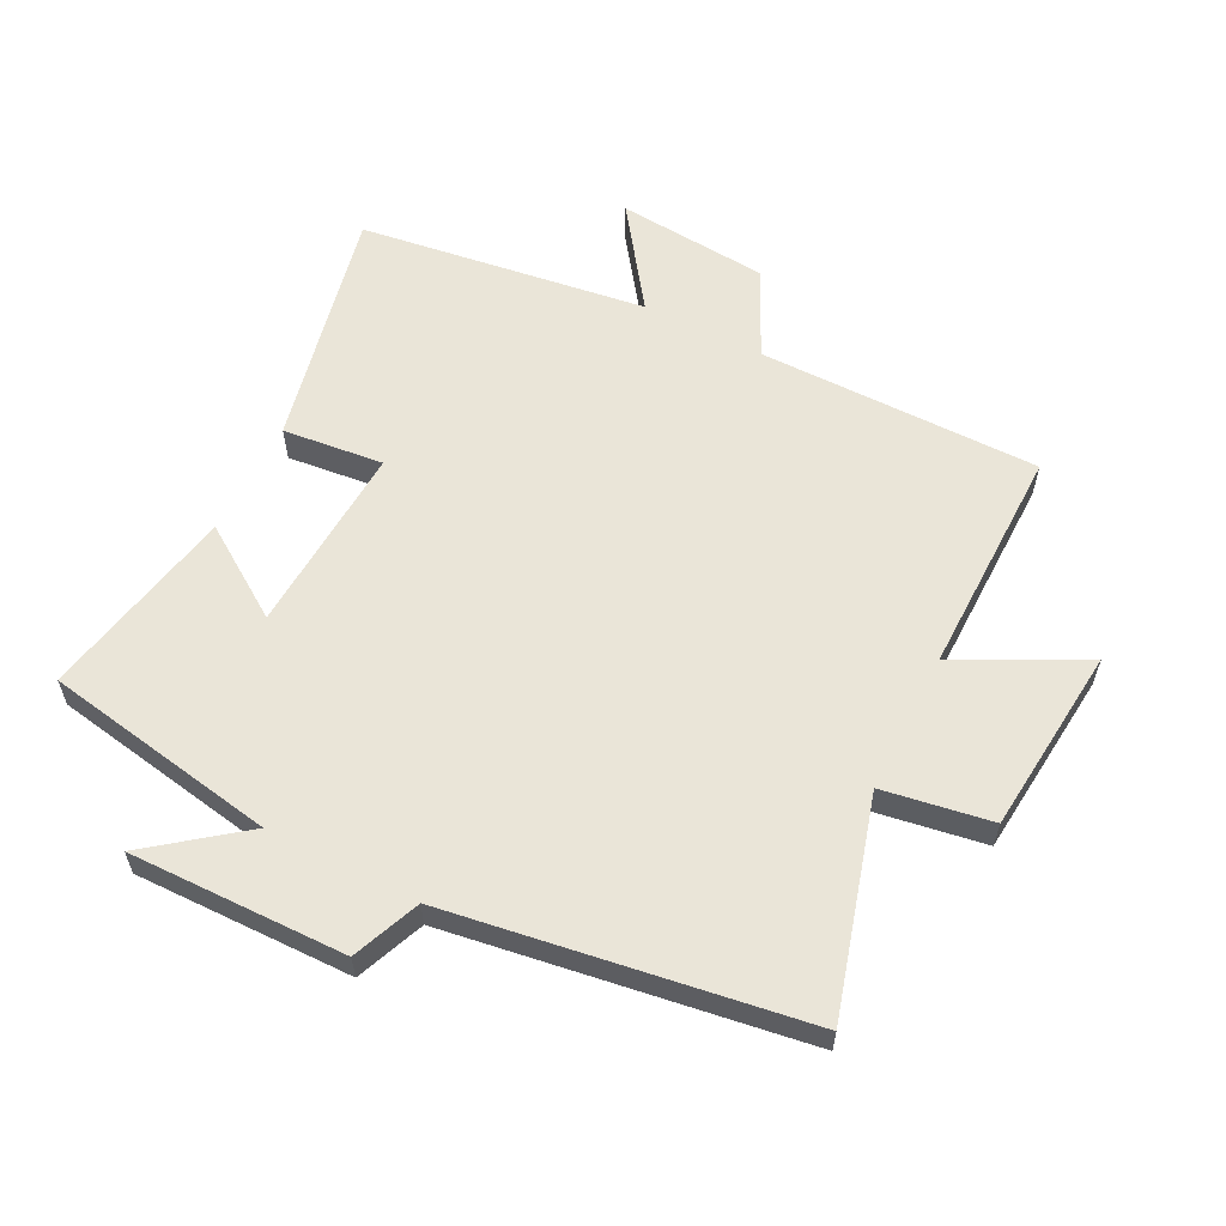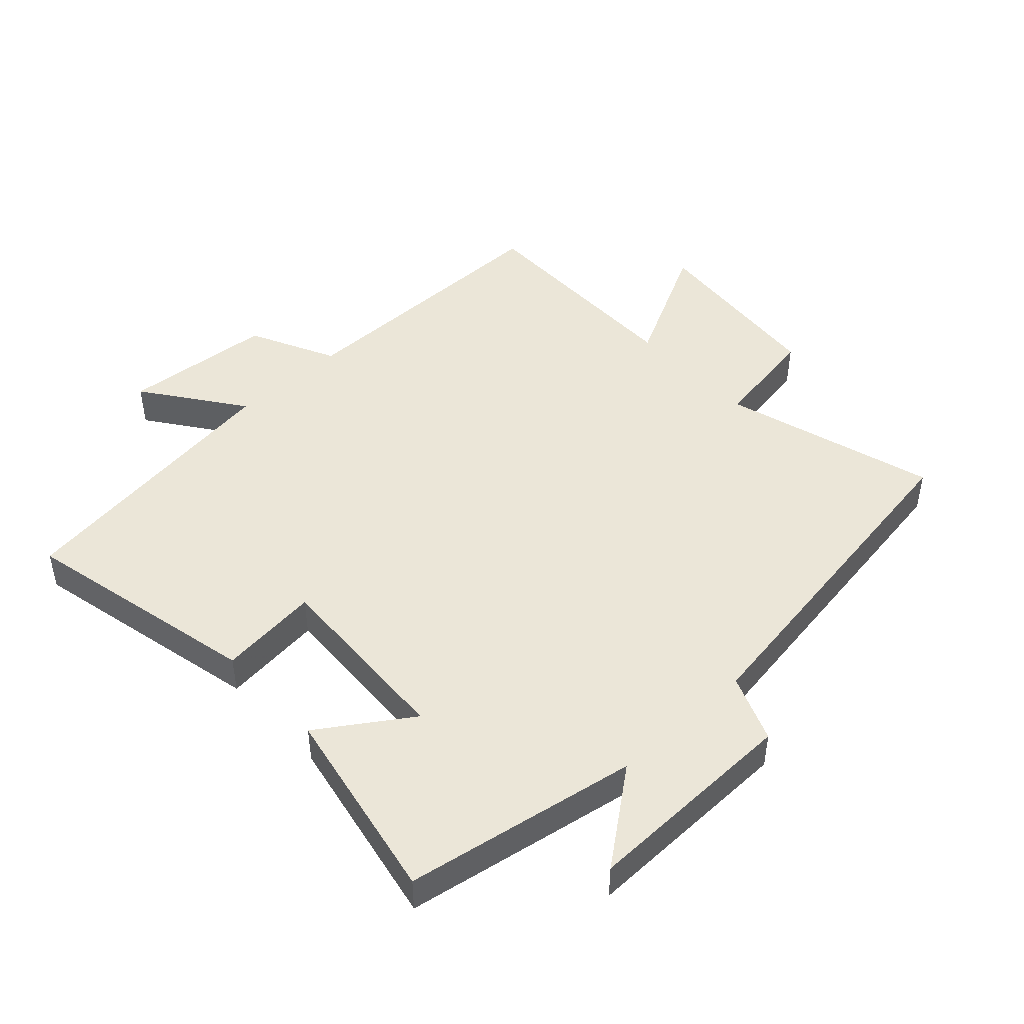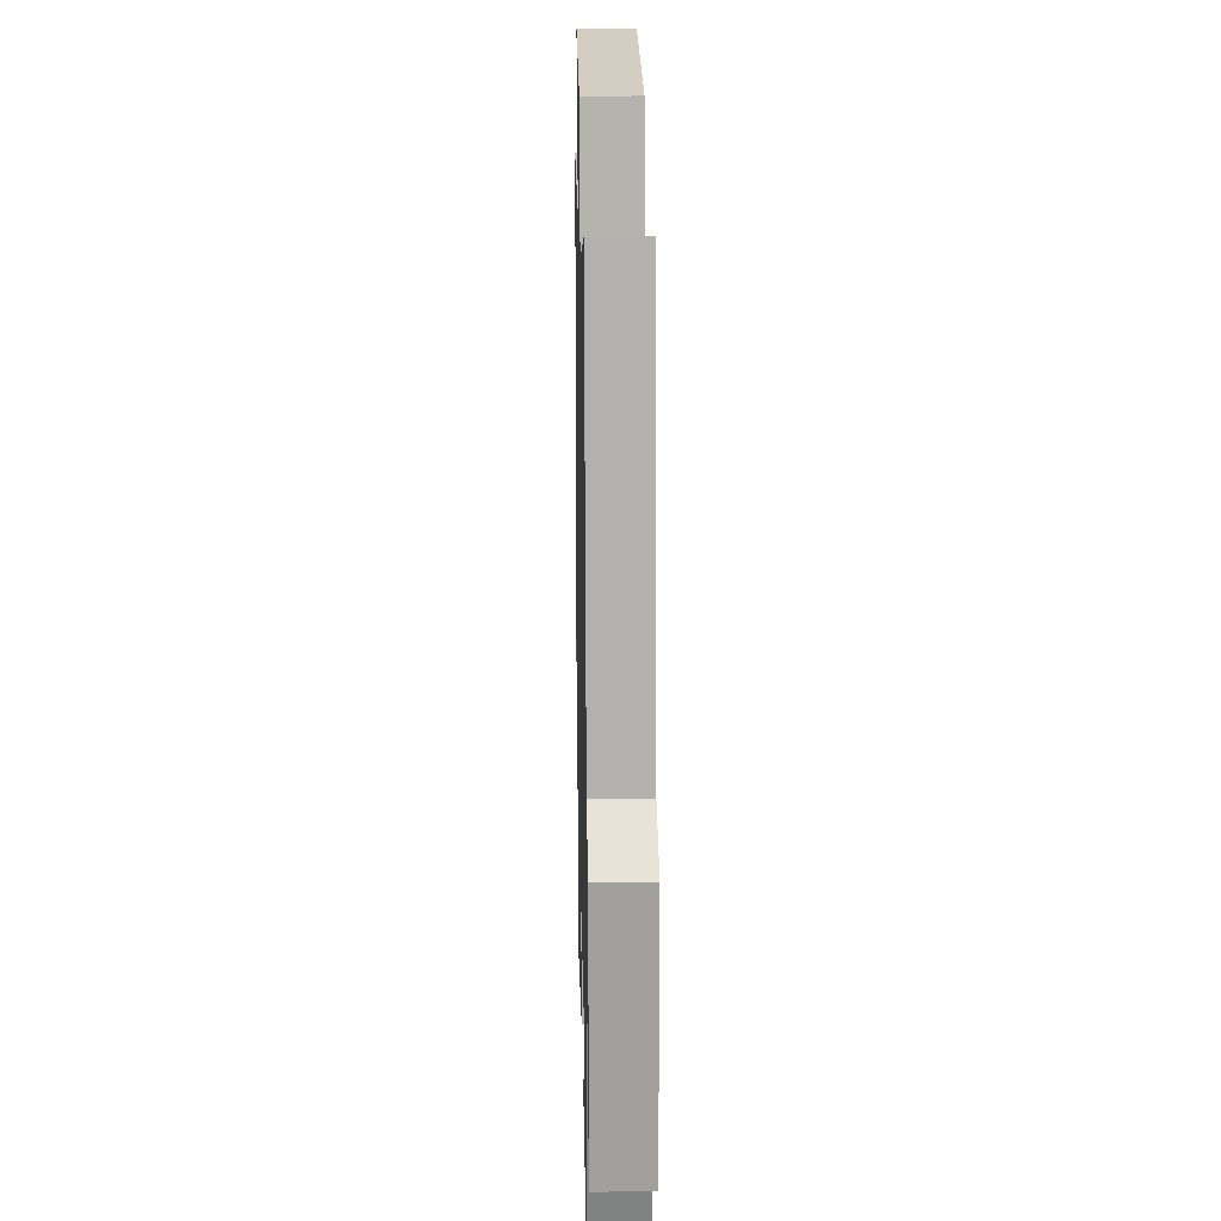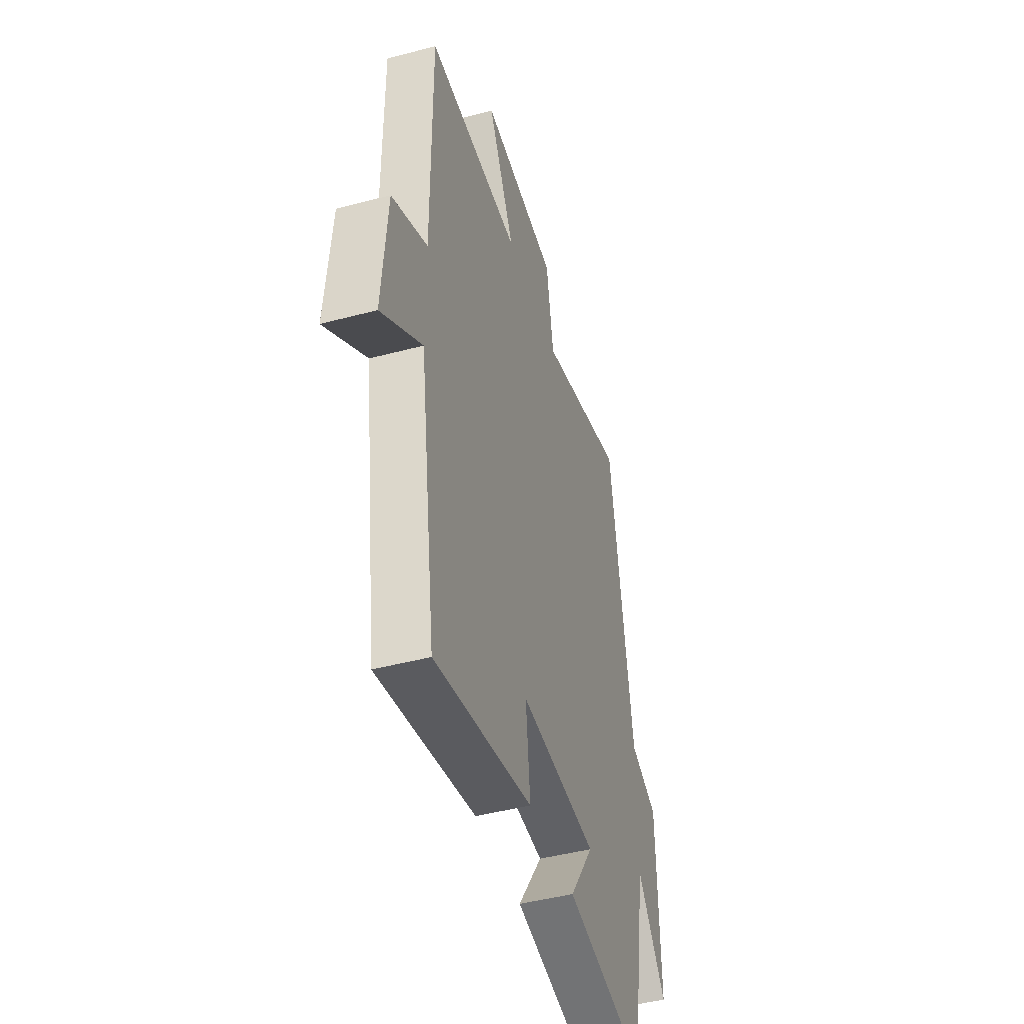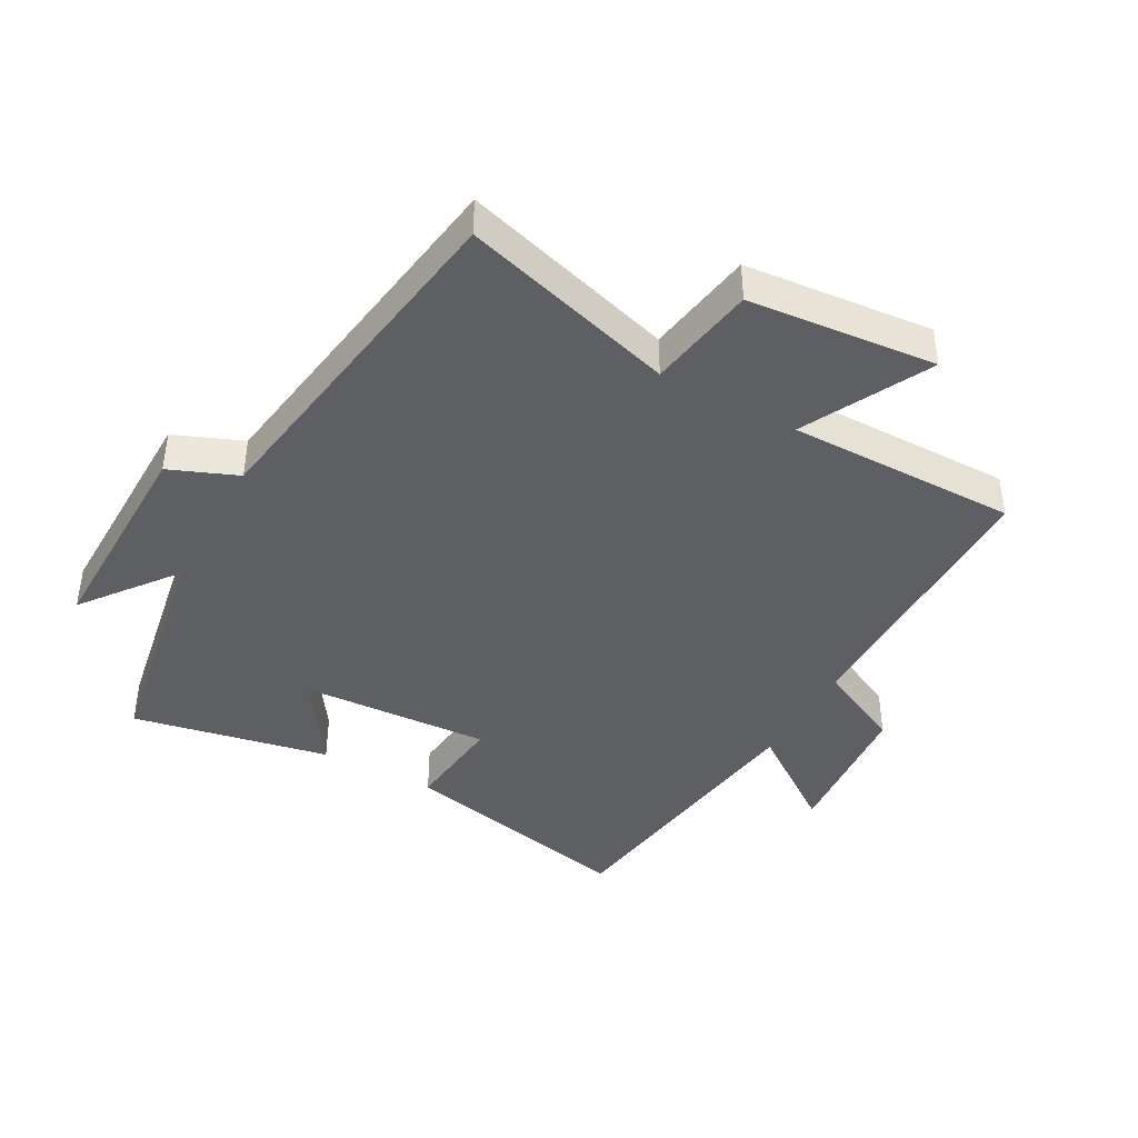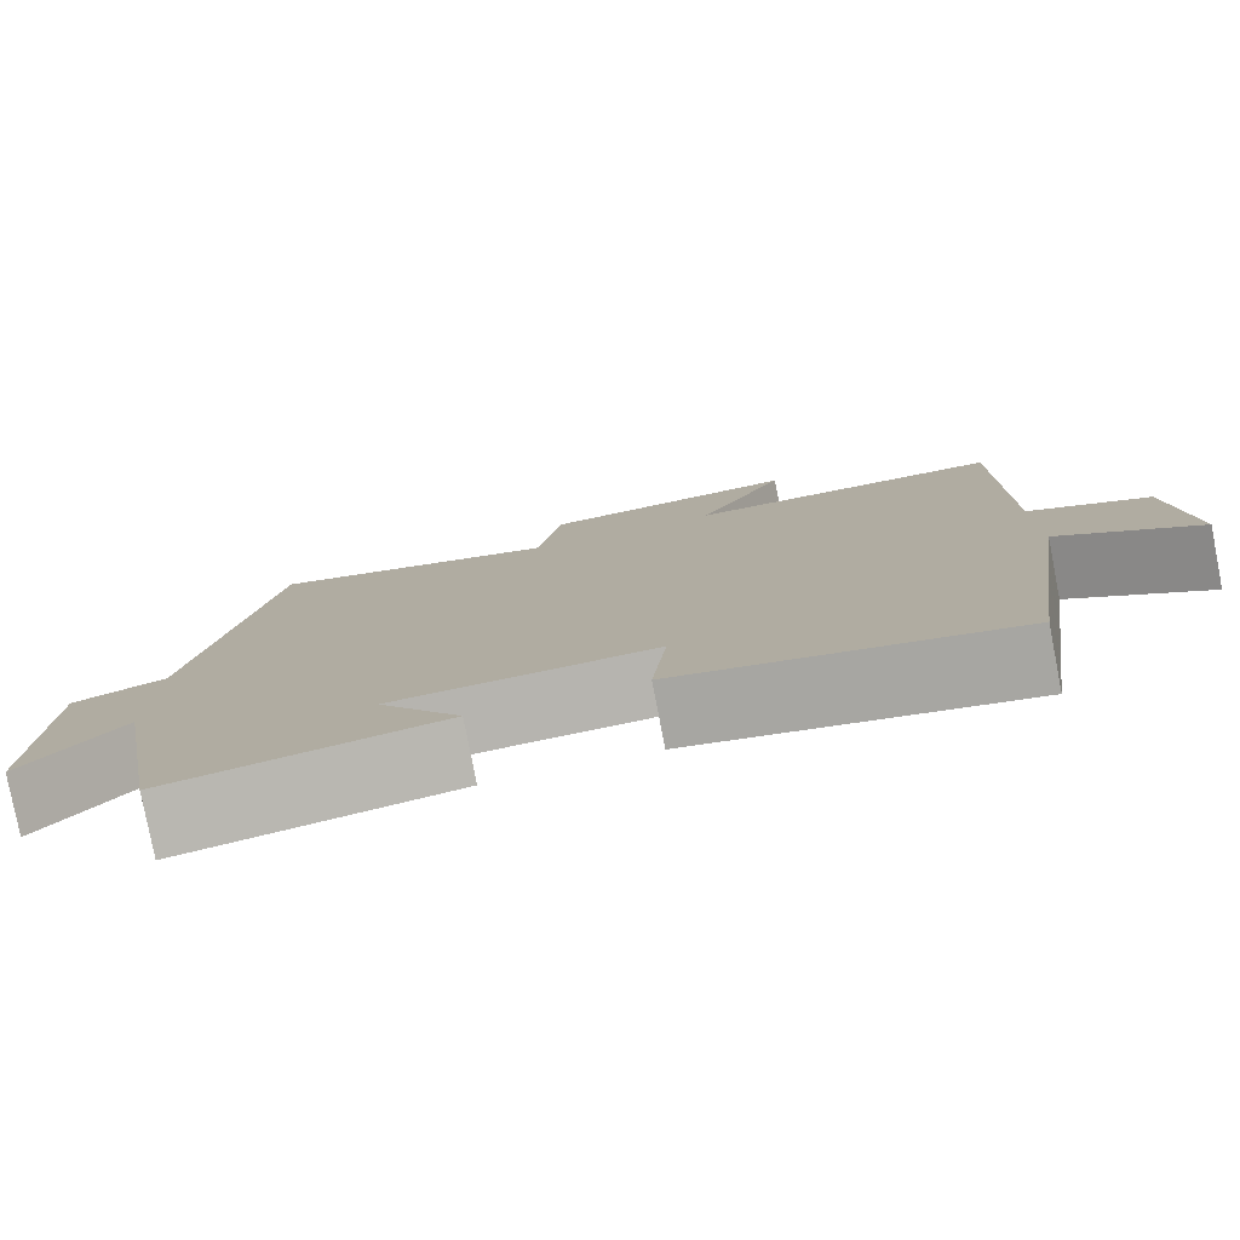
<metadata>
{"format":"obj","ext":"obj","renderer":"f3d","projection":"perspective","resolution":1024,"background":"white","views":[{"elev":59.4,"azim":-63.0,"up":"+Y"},{"elev":46.4,"azim":-132.9,"up":"+Y"},{"elev":19.6,"azim":-91.2,"up":"+Z"},{"elev":-45.5,"azim":107.0,"up":"+Z"},{"elev":-41.8,"azim":-28.8,"up":"+Y"},{"elev":-79.8,"azim":11.0,"up":"+Z"}]}
</metadata>
<code>
v -0.415 0.07 0.597
v -0.08 0.07 0.5
v -0.052 0.07 0.67
v 0.242 0.07 0.698
v 0.14 0.07 0.5
v 0.5 0.07 0.503
v 0.5 0.07 0.06
v 0.636 0.07 -0.006
v 0.656 0.07 -0.244
v 0.5 0.07 -0.132
v 0.437 0.07 -0.583
v 0.06 0.07 -0.5
v 0.077 0.07 -0.342
v -0.221 0.07 -0.358
v -0.126 0.07 -0.5
v -0.436 0.07 -0.561
v -0.5 0.07 -0.195
v -0.612 0.07 -0.34
v -0.606 0.07 0
v -0.5 0.07 0.043
v -0.415 0 0.597
v -0.08 0 0.5
v -0.052 0 0.67
v 0.242 0 0.698
v 0.14 0 0.5
v 0.5 0 0.503
v 0.5 0 0.06
v 0.636 0 -0.006
v 0.656 0 -0.244
v 0.5 0 -0.132
v 0.437 0 -0.583
v 0.06 0 -0.5
v 0.077 0 -0.342
v -0.221 0 -0.358
v -0.126 0 -0.5
v -0.436 0 -0.561
v -0.5 0 -0.195
v -0.612 0 -0.34
v -0.606 0 0
v -0.5 0 0.043
f 17 18 19 20
f 16 17 20
f 15 16 20
f 14 15 20
f 20 1 2
f 14 20 2
f 13 14 2
f 10 11 12 13
f 10 13 2 3
f 7 8 9 10
f 7 10 3
f 5 6 7
f 5 7 3
f 3 4 5
f 40 39 38 37
f 40 37 36
f 40 36 35
f 40 35 34
f 22 21 40
f 22 40 34
f 22 34 33
f 33 32 31 30
f 23 22 33 30
f 30 29 28 27
f 23 30 27
f 27 26 25
f 23 27 25
f 25 24 23
f 1 21 22 2
f 2 22 23 3
f 3 23 24 4
f 4 24 25 5
f 5 25 26 6
f 6 26 27 7
f 7 27 28 8
f 8 28 29 9
f 9 29 30 10
f 10 30 31 11
f 11 31 32 12
f 12 32 33 13
f 13 33 34 14
f 14 34 35 15
f 15 35 36 16
f 16 36 37 17
f 17 37 38 18
f 18 38 39 19
f 19 39 40 20
f 20 40 21 1

</code>
